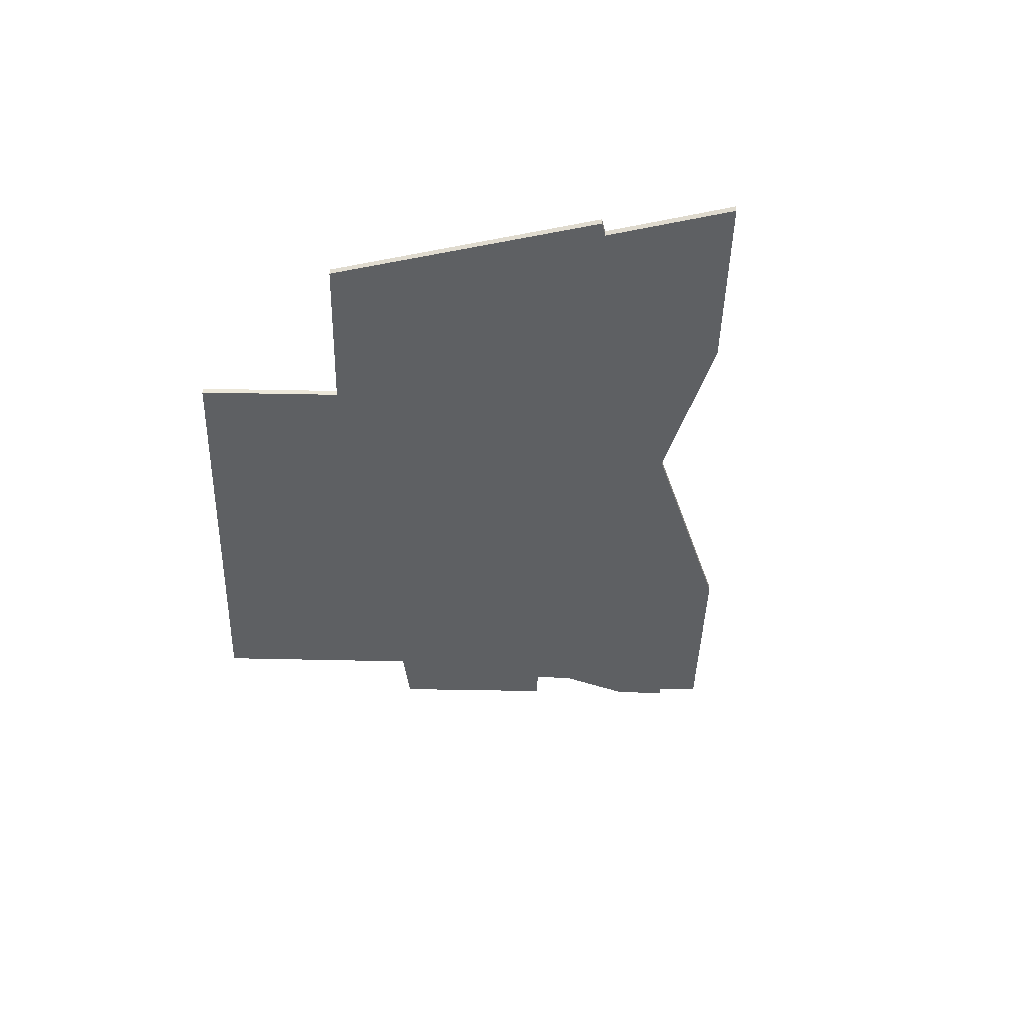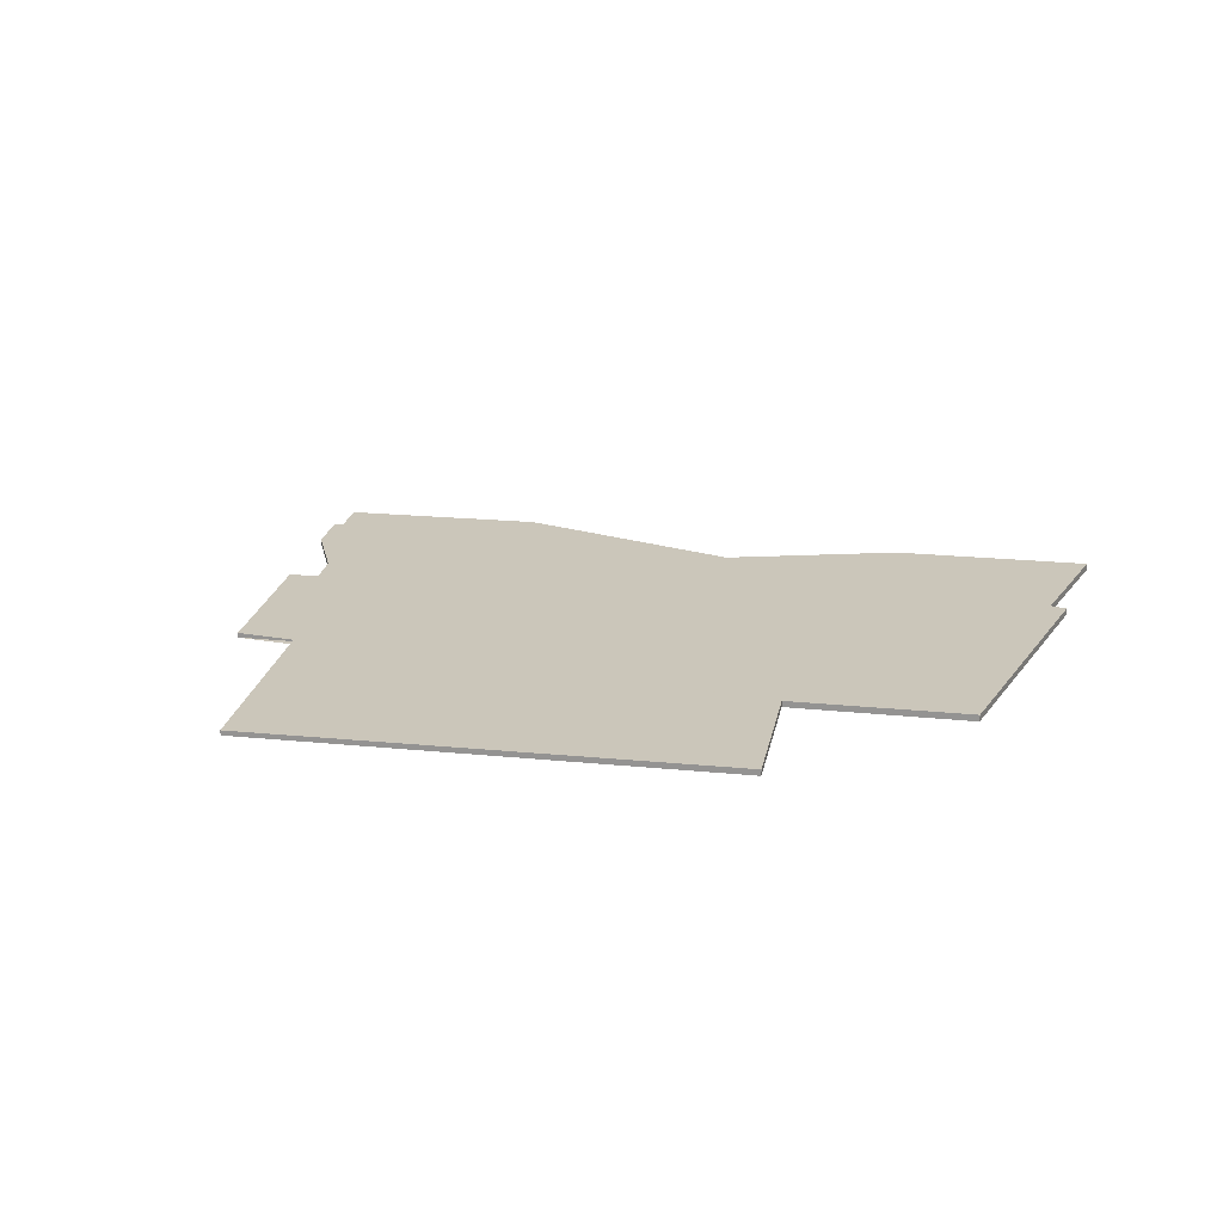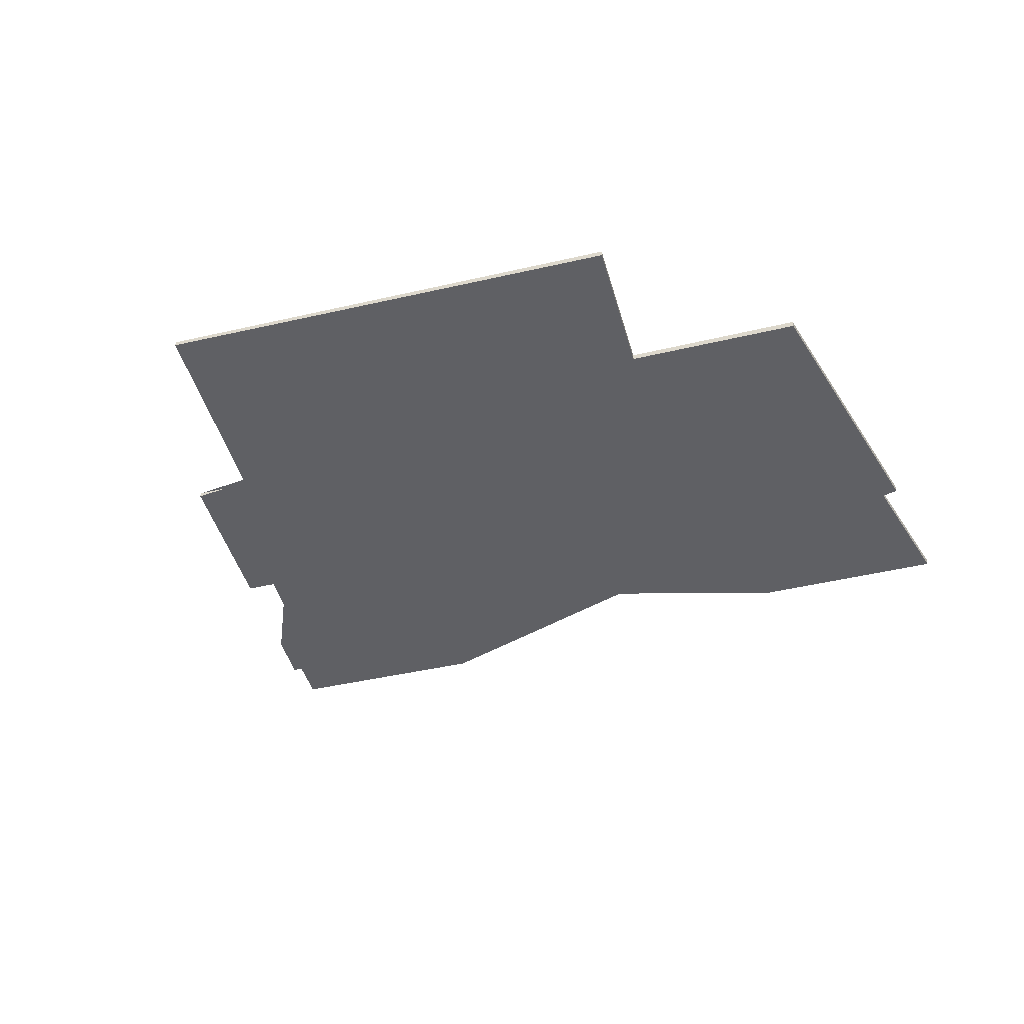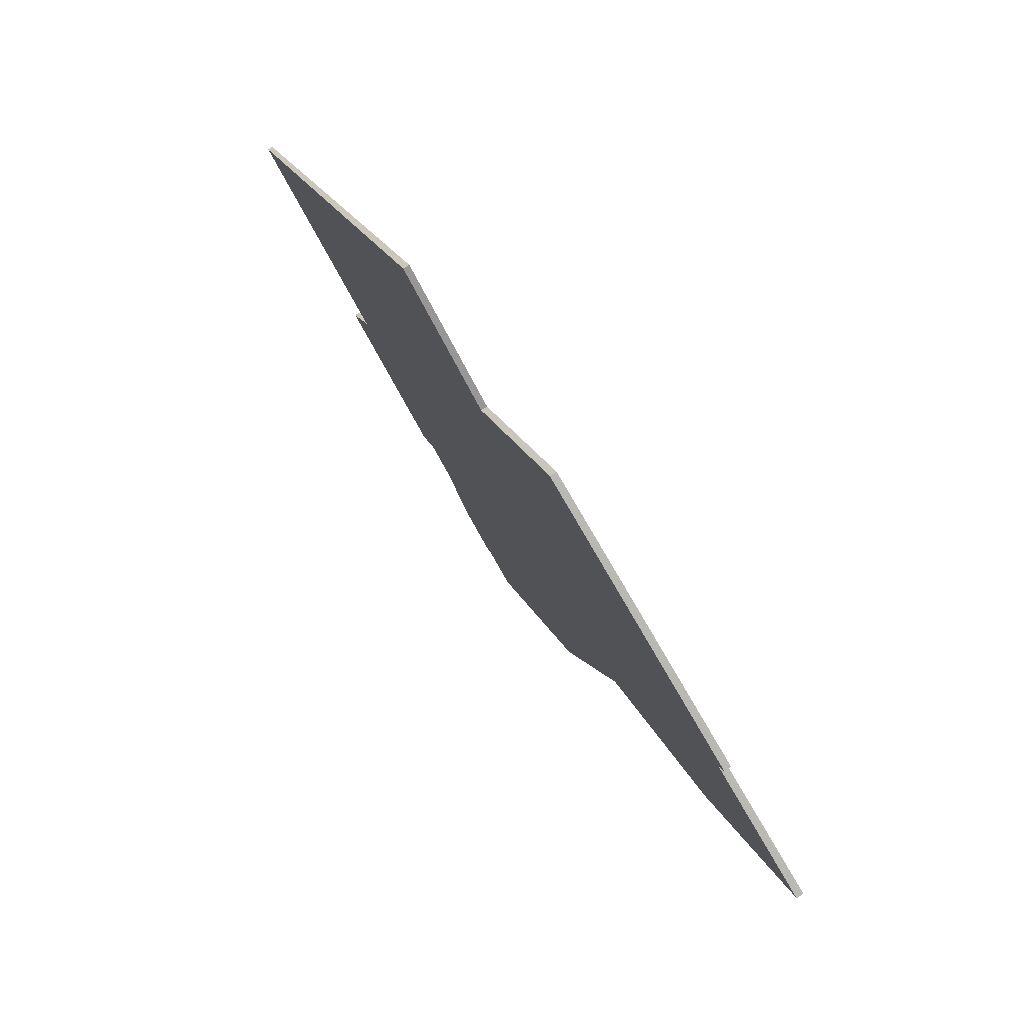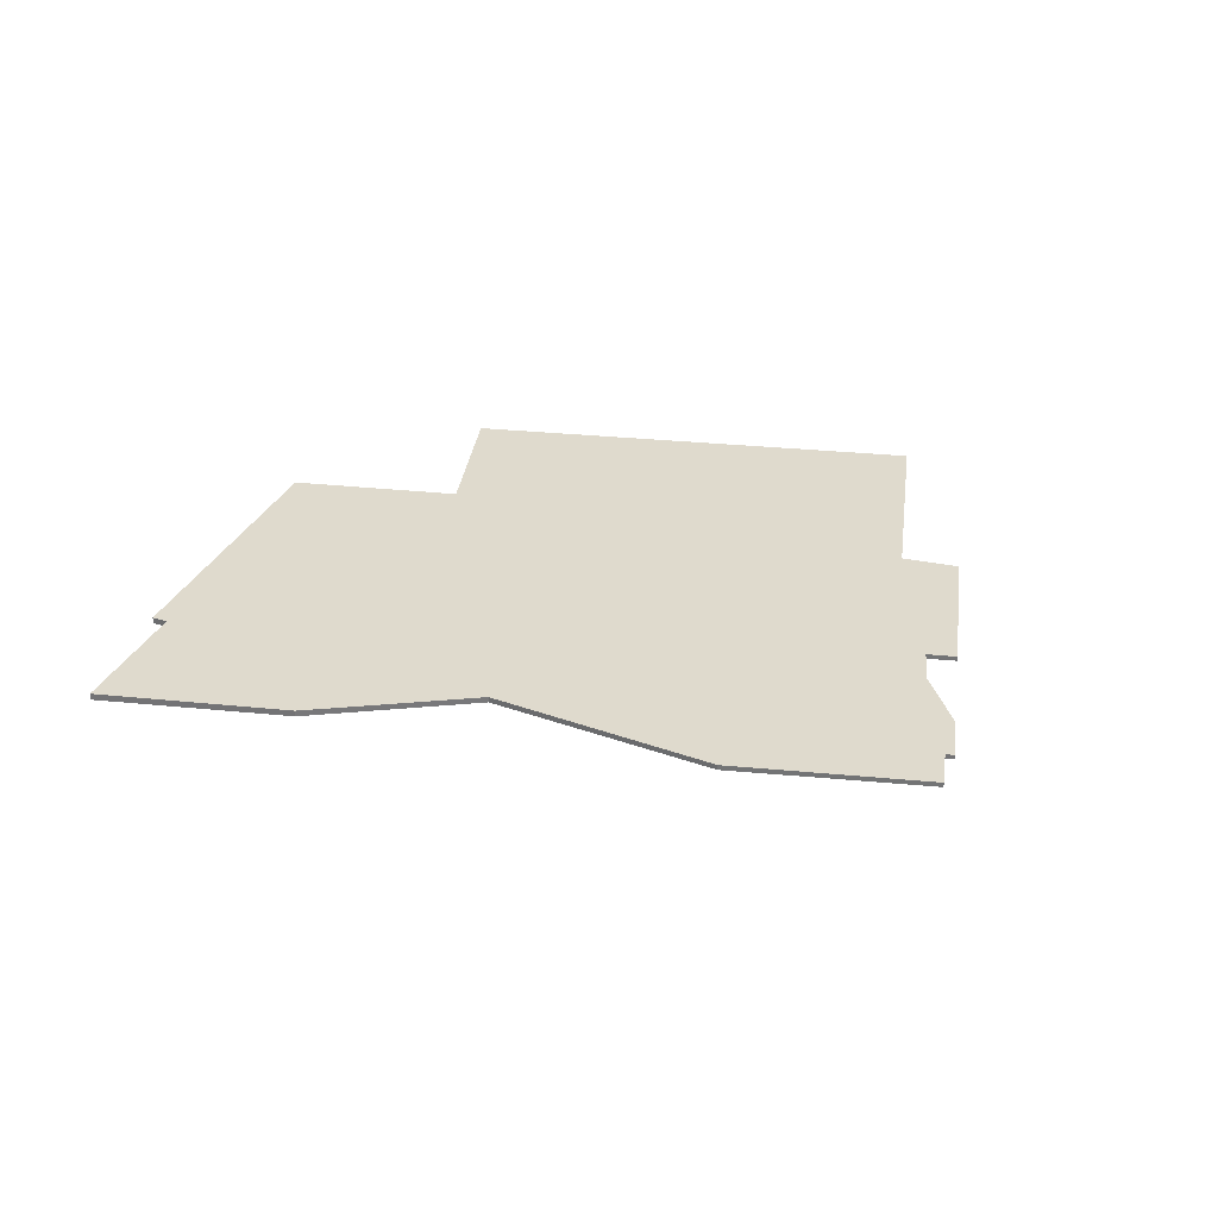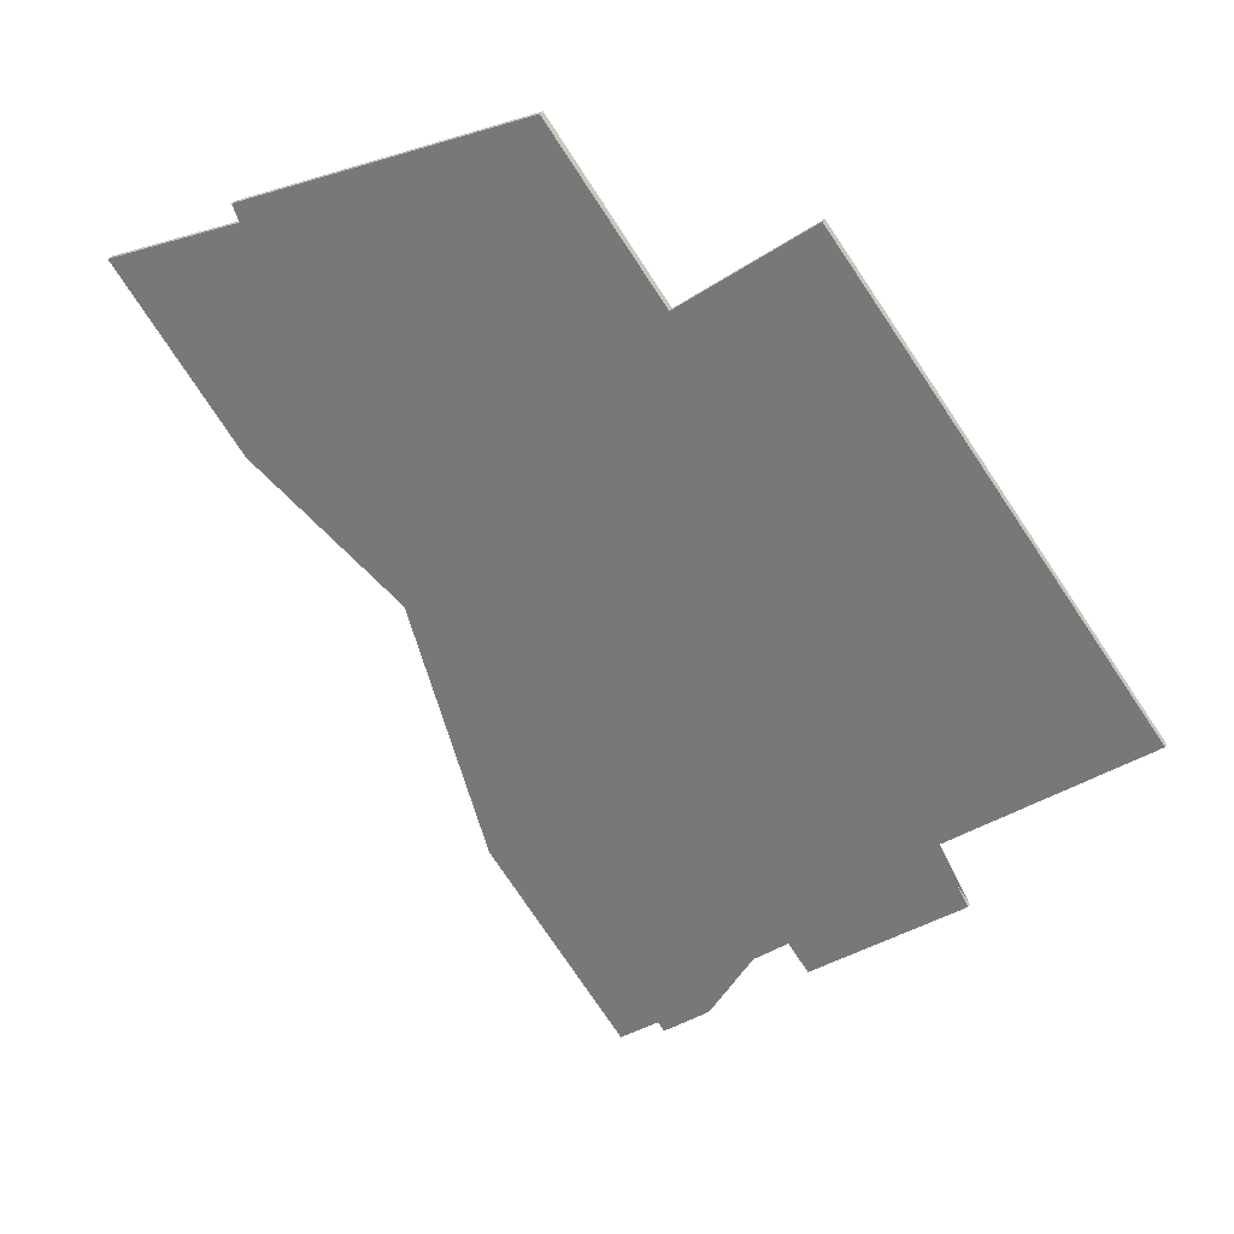
<metadata>
{"format":"obj","ext":"obj","renderer":"f3d","projection":"perspective","resolution":1024,"background":"white","views":[{"elev":-42.2,"azim":-144.6,"up":"+Z"},{"elev":21.1,"azim":137.2,"up":"+Z"},{"elev":-44.5,"azim":142.1,"up":"+Z"},{"elev":78.7,"azim":-122.7,"up":"+Y"},{"elev":32.9,"azim":-45.5,"up":"+Z"},{"elev":28.3,"azim":22.6,"up":"+Y"}]}
</metadata>
<code>
v -2472 -588.9 0.135
v -2470 -591.8 0.1262
v -2468 -590 0.125
v -2462 -597.9 0.1011
v -2465 -600.7 0.1029
v -2465 -601.7 0.09996
v -2467 -603.7 0.1013
v -2468 -603.2 0.1028
v -2468 -603.7 0.1031
v -2469 -605.1 0.1022
v -2470 -605.7 0.1026
v -2470 -605.6 0.1031
v -2471 -606.1 0.1034
v -2473 -602.8 0.1136
v -2475 -598.1 0.1241
v -2478 -595.8 0.1332
v -2480 -592.5 0.1431
v -2478 -591.5 0.1403
v -2478 -591.2 0.141
v -2470 -591.8 0.1262
v -2472 -588.9 0.135
v -2472 -588.9 2.776e-17
v -2470 -591.8 0
v -2468 -590 0.125
v -2470 -591.8 0.1262
v -2470 -591.8 0
v -2468 -590 0
v -2462 -597.9 0.1011
v -2468 -590 0.125
v -2468 -590 0
v -2462 -597.9 0
v -2465 -600.7 0.1029
v -2462 -597.9 0.1011
v -2462 -597.9 0
v -2465 -600.7 0
v -2465 -601.7 0.09996
v -2465 -600.7 0.1029
v -2465 -600.7 0
v -2465 -601.7 -1.388e-17
v -2467 -603.7 0.1013
v -2465 -601.7 0.09996
v -2465 -601.7 -1.388e-17
v -2467 -603.7 0
v -2468 -603.2 0.1028
v -2467 -603.7 0.1013
v -2467 -603.7 0
v -2468 -603.2 0
v -2468 -603.7 0.1031
v -2468 -603.2 0.1028
v -2468 -603.2 0
v -2468 -603.7 0
v -2469 -605.1 0.1022
v -2468 -603.7 0.1031
v -2468 -603.7 0
v -2469 -605.1 0
v -2470 -605.7 0.1026
v -2469 -605.1 0.1022
v -2469 -605.1 0
v -2470 -605.7 -1.388e-17
v -2470 -605.6 0.1031
v -2470 -605.7 0.1026
v -2470 -605.7 -1.388e-17
v -2470 -605.6 0
v -2471 -606.1 0.1034
v -2470 -605.6 0.1031
v -2470 -605.6 0
v -2471 -606.1 0
v -2473 -602.8 0.1136
v -2471 -606.1 0.1034
v -2471 -606.1 0
v -2473 -602.8 0
v -2475 -598.1 0.1241
v -2473 -602.8 0.1136
v -2473 -602.8 0
v -2475 -598.1 0
v -2478 -595.8 0.1332
v -2475 -598.1 0.1241
v -2475 -598.1 0
v -2478 -595.8 2.776e-17
v -2480 -592.5 0.1431
v -2478 -595.8 0.1332
v -2478 -595.8 2.776e-17
v -2480 -592.5 0
v -2478 -591.5 0.1403
v -2480 -592.5 0.1431
v -2480 -592.5 0
v -2478 -591.5 0
v -2478 -591.2 0.141
v -2478 -591.5 0.1403
v -2478 -591.5 0
v -2478 -591.2 0
v -2472 -588.9 0.135
v -2478 -591.2 0.141
v -2478 -591.2 0
v -2472 -588.9 2.776e-17
v -2472 -588.9 0
v -2470 -591.8 0
v -2468 -590 0
v -2462 -597.9 0
v -2465 -600.7 0
v -2465 -601.7 0
v -2467 -603.7 0
v -2468 -603.2 0
v -2468 -603.7 0
v -2469 -605.1 0
v -2470 -605.7 0
v -2470 -605.6 0
v -2471 -606.1 0
v -2473 -602.8 0
v -2475 -598.1 0
v -2478 -595.8 0
v -2480 -592.5 0
v -2478 -591.5 0
v -2478 -591.2 0
f 2 3 4 5 6 7 8 9 10 11 12 13 14 15 16 17 18 19 1
f 21 22 23 20
f 25 26 27 24
f 29 30 31 28
f 33 34 35 32
f 37 38 39 36
f 41 42 43 40
f 45 46 47 44
f 49 50 51 48
f 53 54 55 52
f 57 58 59 56
f 61 62 63 60
f 65 66 67 64
f 69 70 71 68
f 73 74 75 72
f 77 78 79 76
f 81 82 83 80
f 85 86 87 84
f 89 90 91 88
f 93 94 95 92
f 97 98 99 100 101 102 103 104 105 106 107 108 109 110 111 112 113 114 96

</code>
